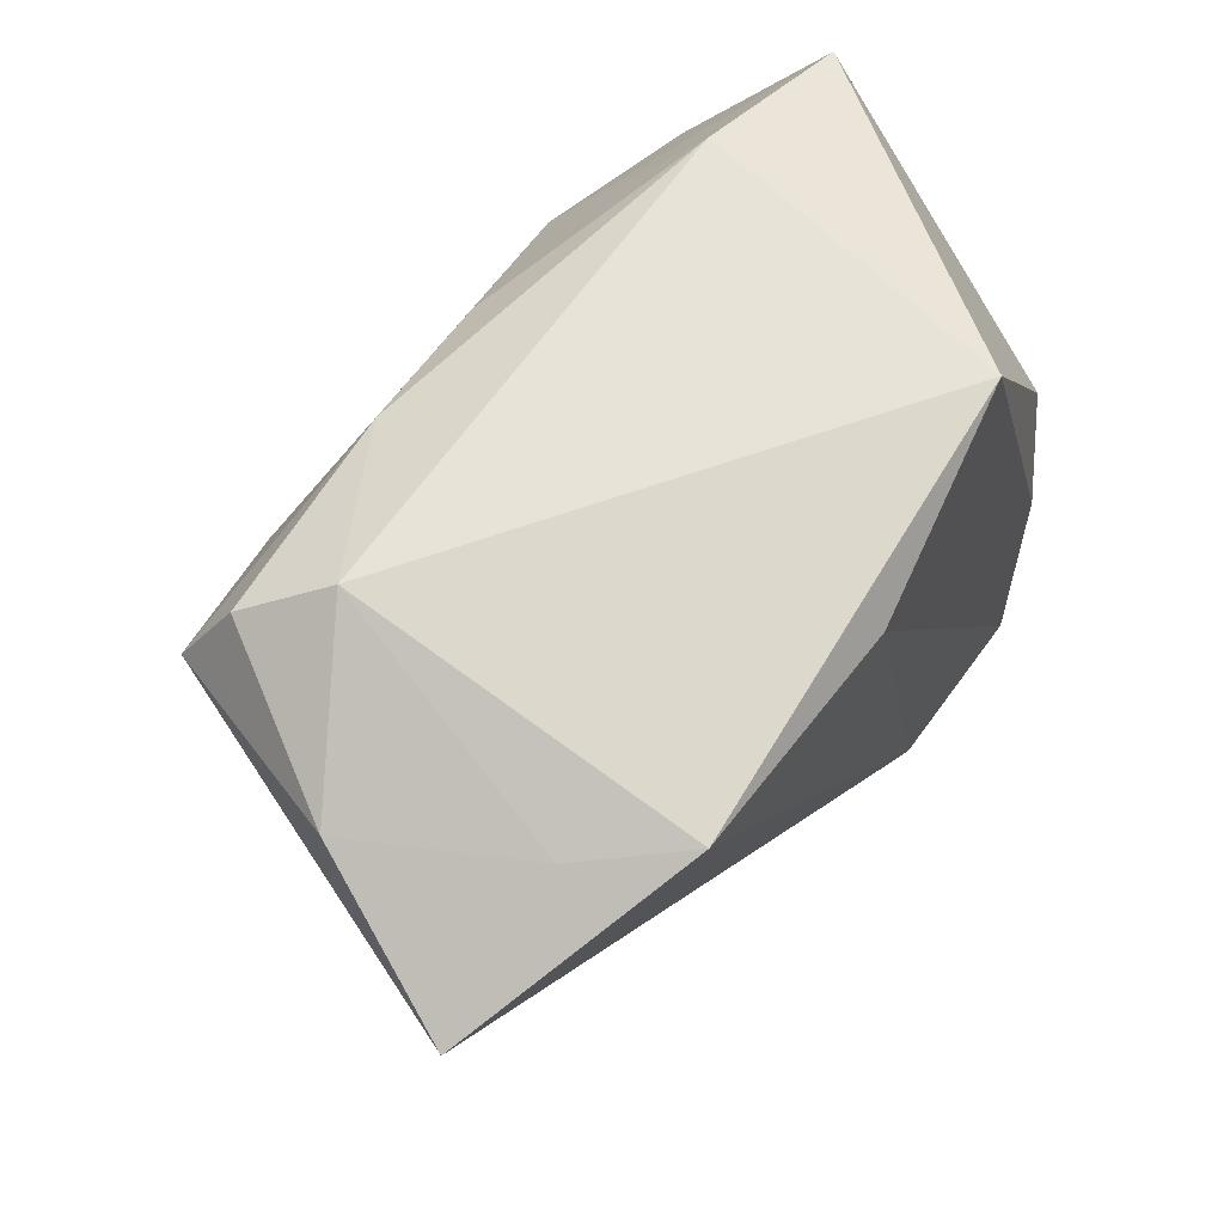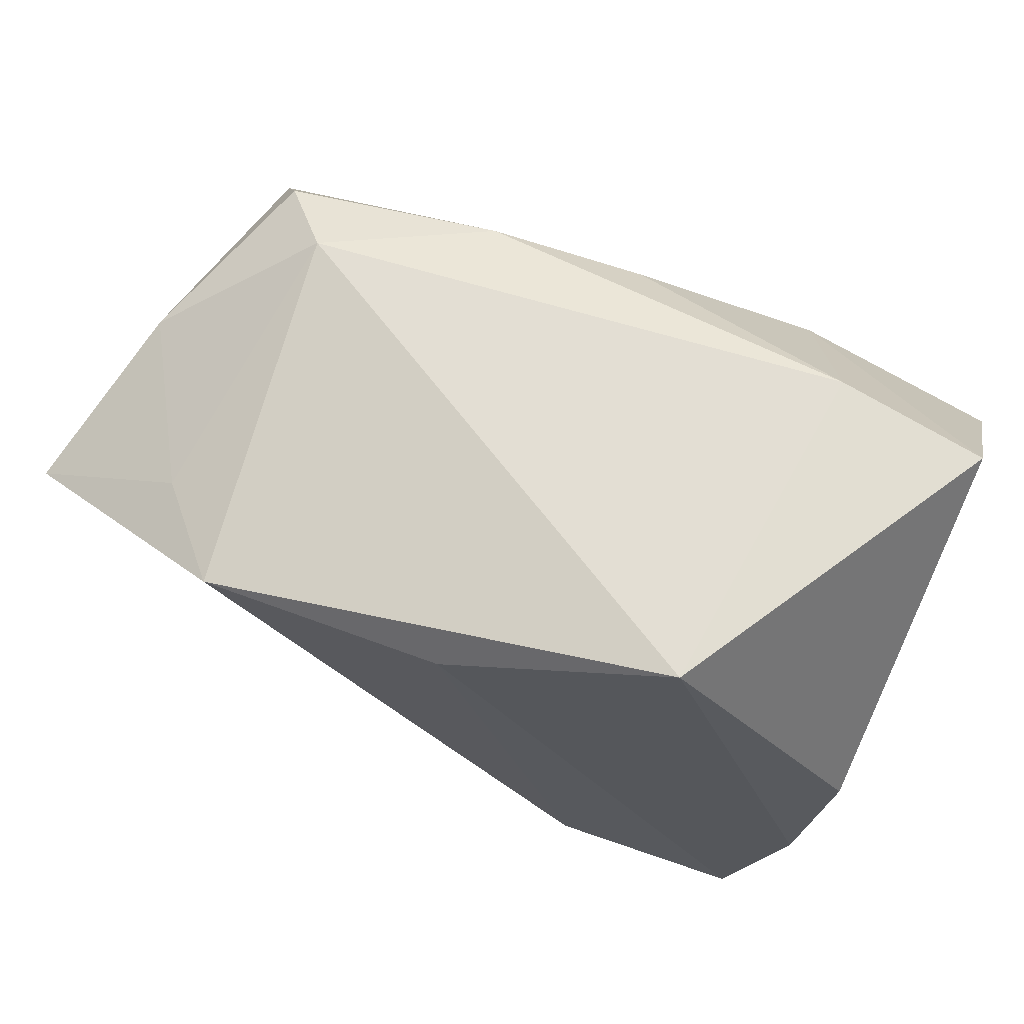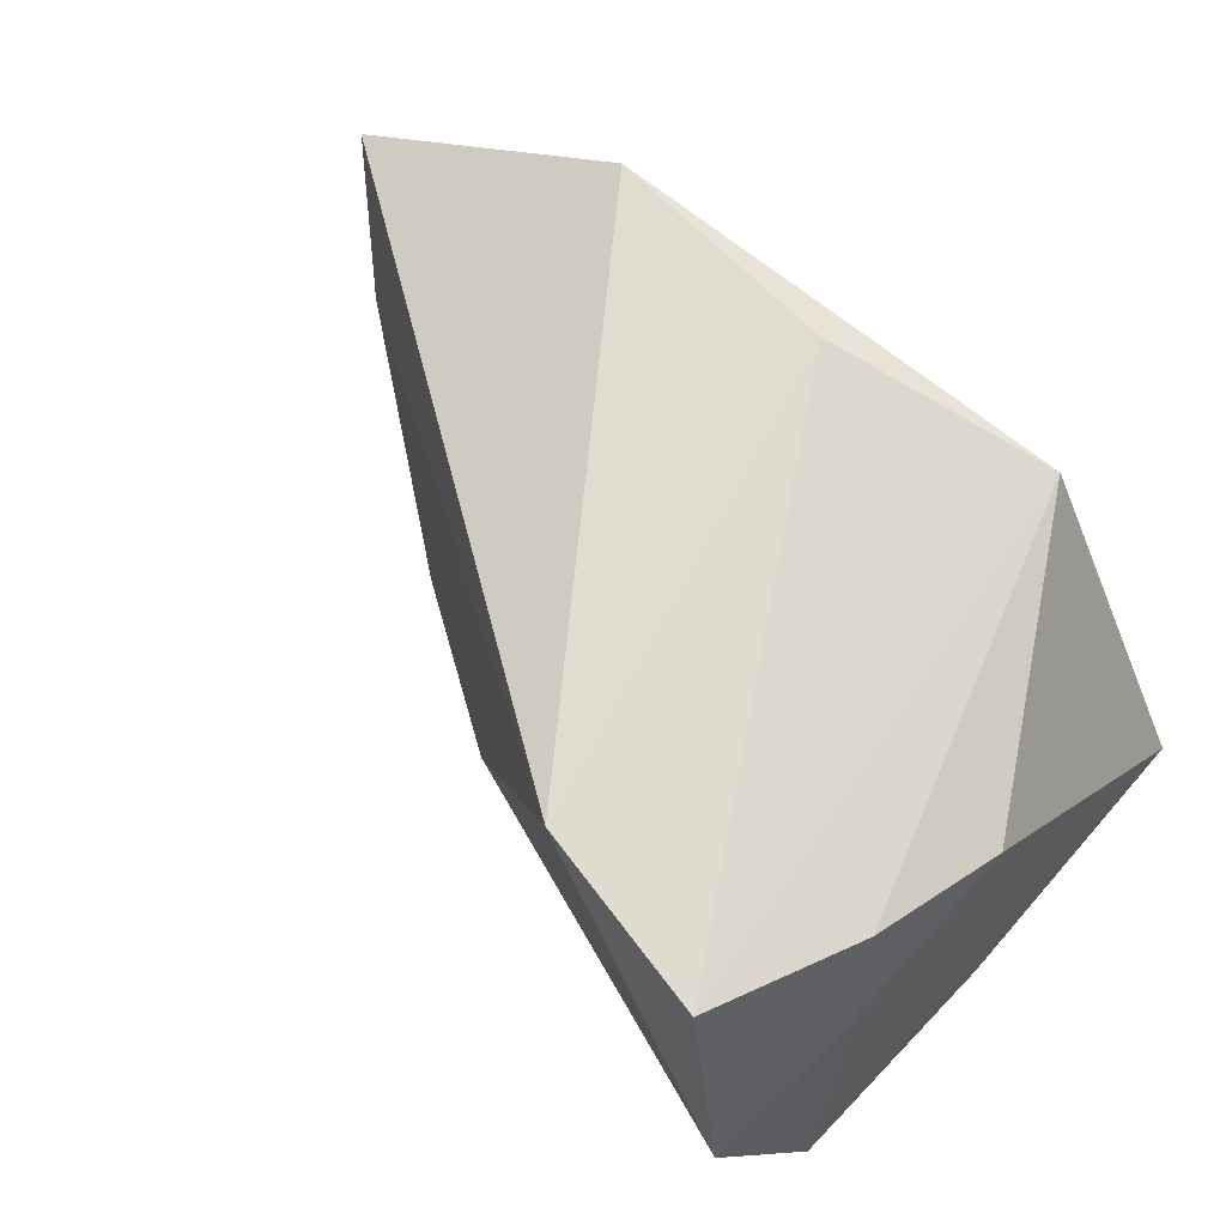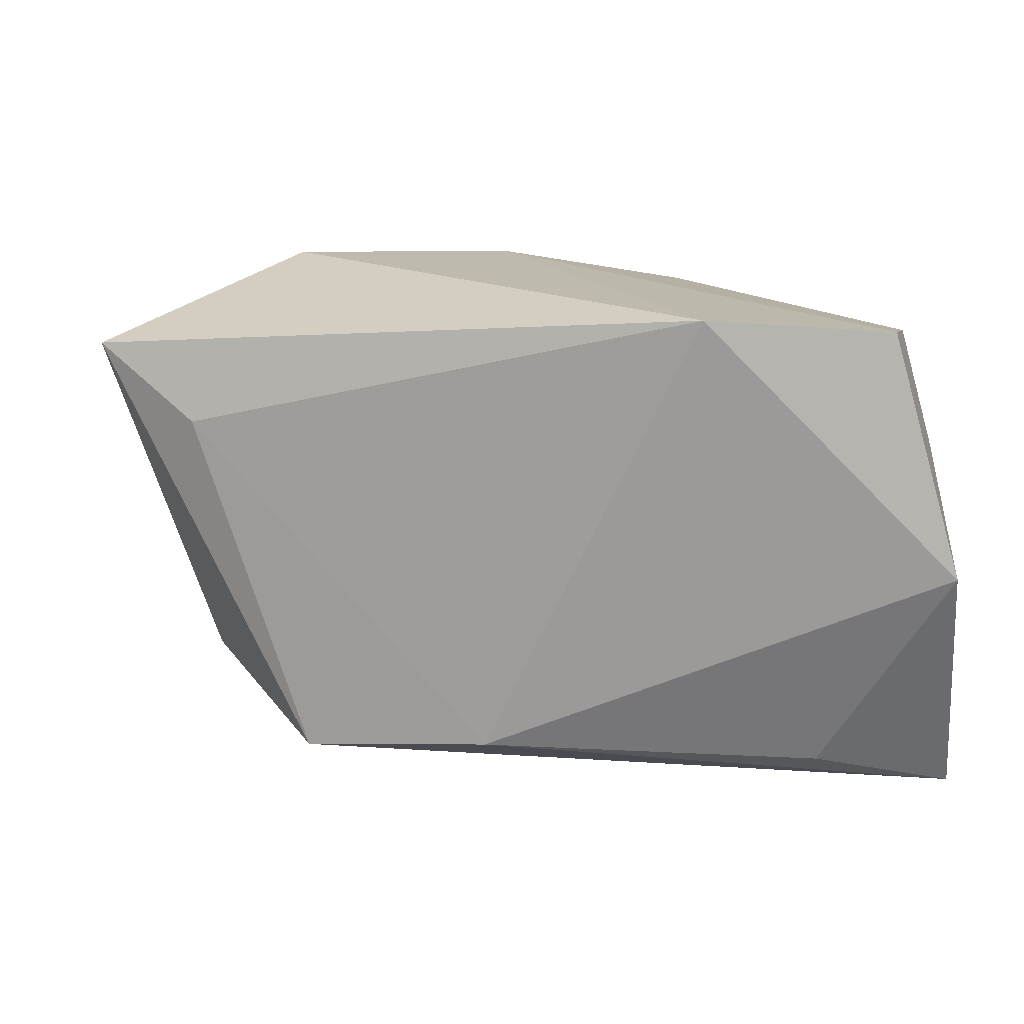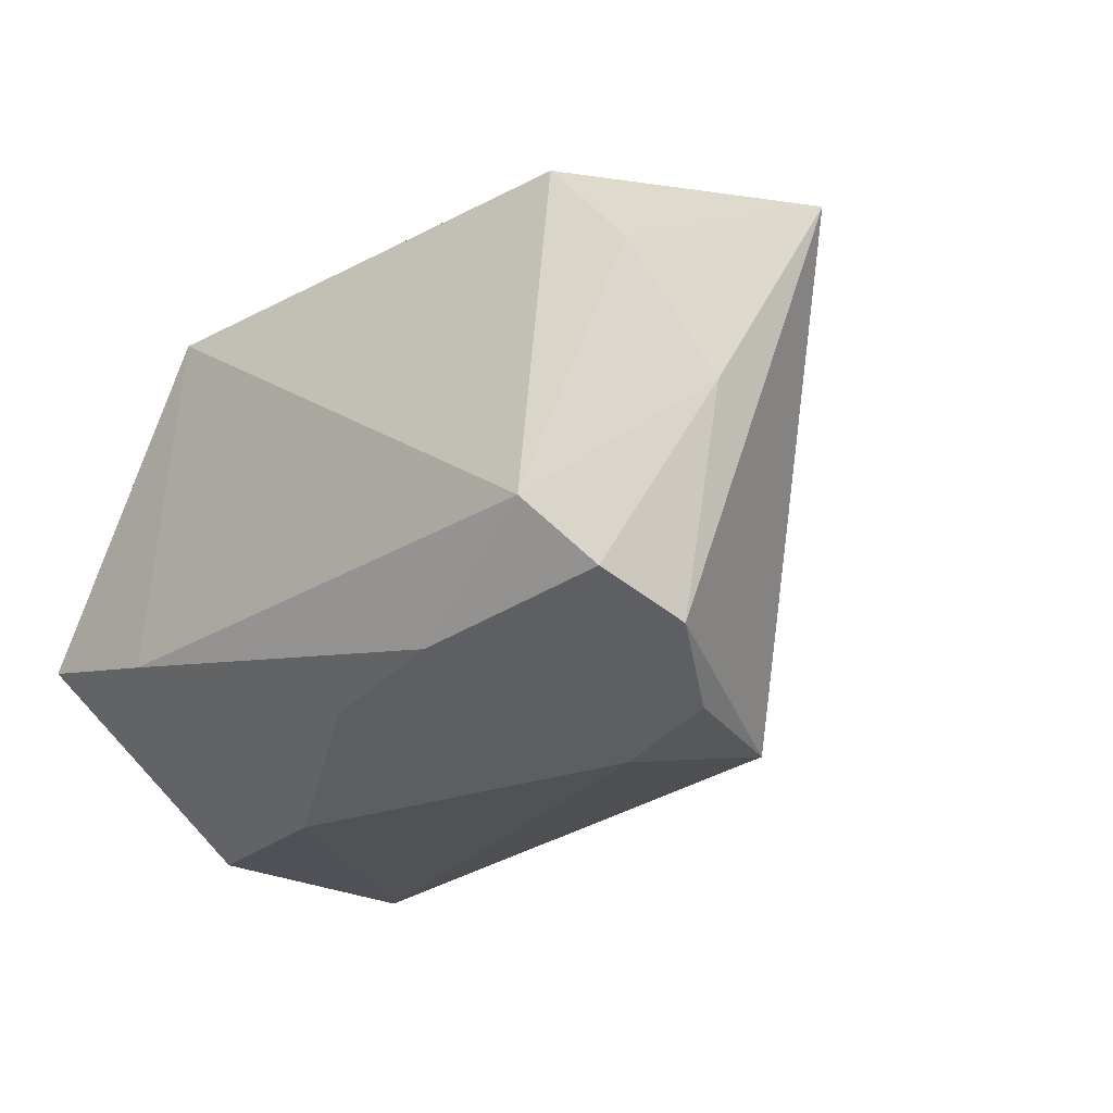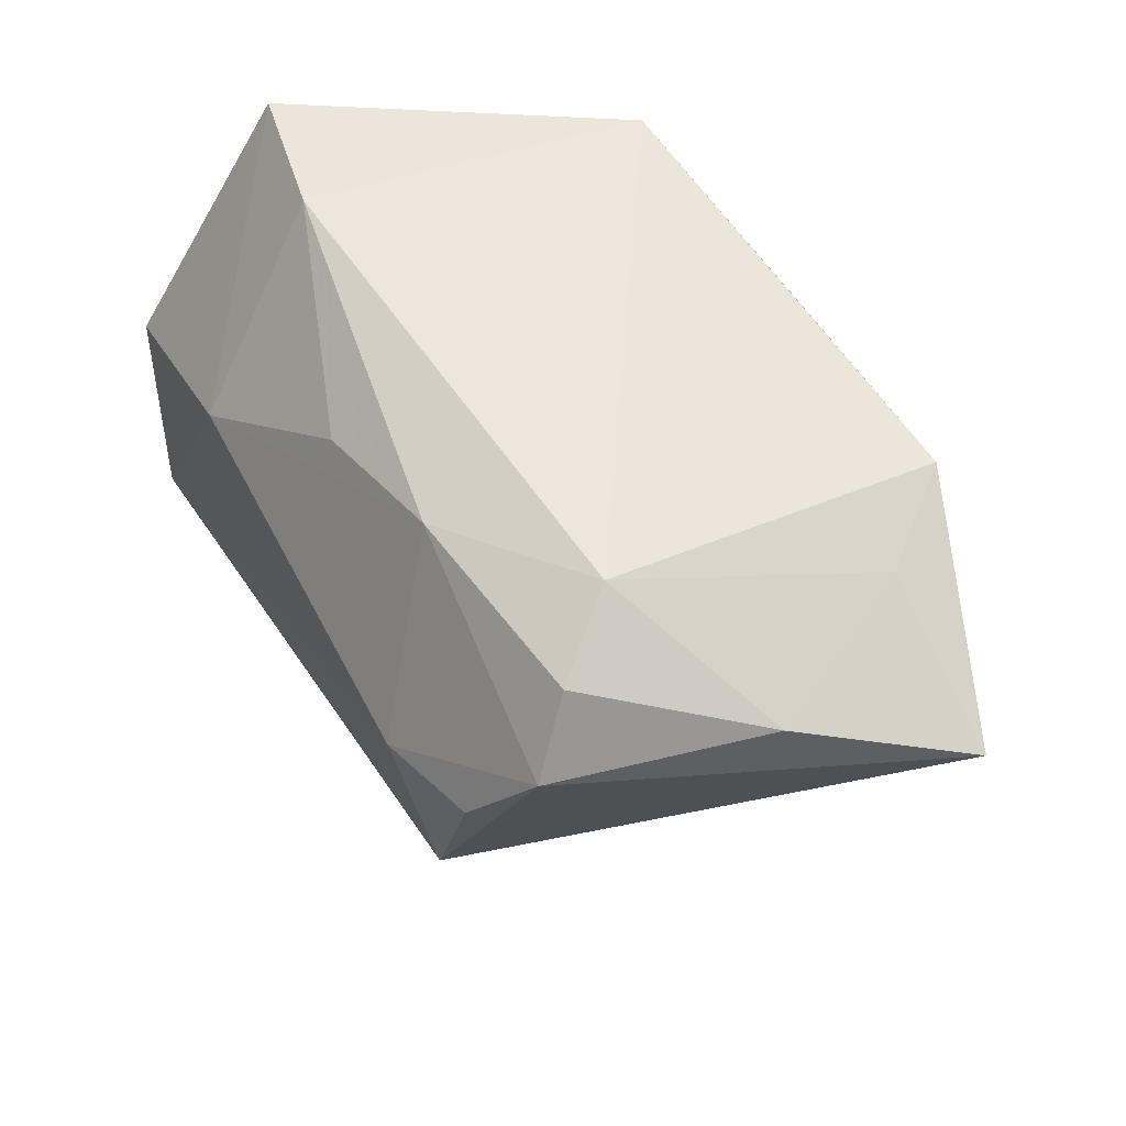
<metadata>
{"format":"obj","ext":"obj","renderer":"f3d","projection":"perspective","resolution":1024,"background":"white","views":[{"elev":61.7,"azim":-52.2,"up":"+Y"},{"elev":67.3,"azim":20.5,"up":"+Y"},{"elev":68.2,"azim":44.2,"up":"+Z"},{"elev":14.3,"azim":-7.3,"up":"+Z"},{"elev":-20.7,"azim":-136.2,"up":"+Z"},{"elev":51.8,"azim":-117.8,"up":"+Y"}]}
</metadata>
<code>
v 0.008161 -0.03402 0.0298
v -0.007992 0.02181 0.03124
v -0.05623 0.01823 0.001092
v 0.03818 -0.04085 -0.0008265
v -0.06387 0.00964 0.02141
v 0.01806 0.008387 -0.03102
v 0.04254 0.0005279 -0.03046
v 0.02438 0.02973 -0.01434
v -0.05208 -0.000528 0.01246
v -0.04288 0.005822 -0.02817
v -0.04946 0.01623 -0.02302
v 0.04258 -0.02847 -0.03106
v 0.02494 -0.02952 -0.027
v 0.03987 -0.02337 0.01195
v -0.003017 0.0216 -0.02393
v 0.04206 0.02908 -0.01106
v -0.03647 0.02231 0.0315
v -0.01626 -0.02223 -0.02588
v -0.04583 0.02502 -0.01826
v 0.03998 -0.003306 0.02171
v -0.03902 0.02973 -0.01013
v -0.02981 0.003234 -0.03106
v -0.02089 0.02536 -0.02137
v 0.03698 -0.01934 0.0257
v -0.04553 0.02006 0.02077
v 0.01833 0.02973 0.02588
v -0.03816 -0.009529 -0.02948
v 0.03049 -0.03724 0.02849
f 16 26 20
f 20 12 16
f 16 12 7
f 28 1 4
f 5 1 17
f 5 27 9
f 9 1 5
f 27 12 18
f 4 1 18
f 18 9 27
f 1 9 18
f 14 28 4
f 14 12 20
f 4 12 14
f 20 26 24
f 26 28 24
f 24 14 20
f 28 14 24
f 21 17 26
f 2 28 26
f 26 17 2
f 1 28 2
f 2 17 1
f 13 12 4
f 4 18 13
f 13 18 12
f 22 12 27
f 6 16 7
f 7 12 6
f 12 22 6
f 23 6 22
f 5 17 25
f 17 21 25
f 11 27 5
f 11 23 22
f 5 25 3
f 3 25 21
f 3 11 5
f 10 22 27
f 27 11 10
f 10 11 22
f 6 23 15
f 19 3 21
f 11 3 19
f 21 23 19
f 23 11 19
f 8 15 23
f 8 23 21
f 16 6 8
f 6 15 8
f 26 16 8
f 8 21 26

</code>
